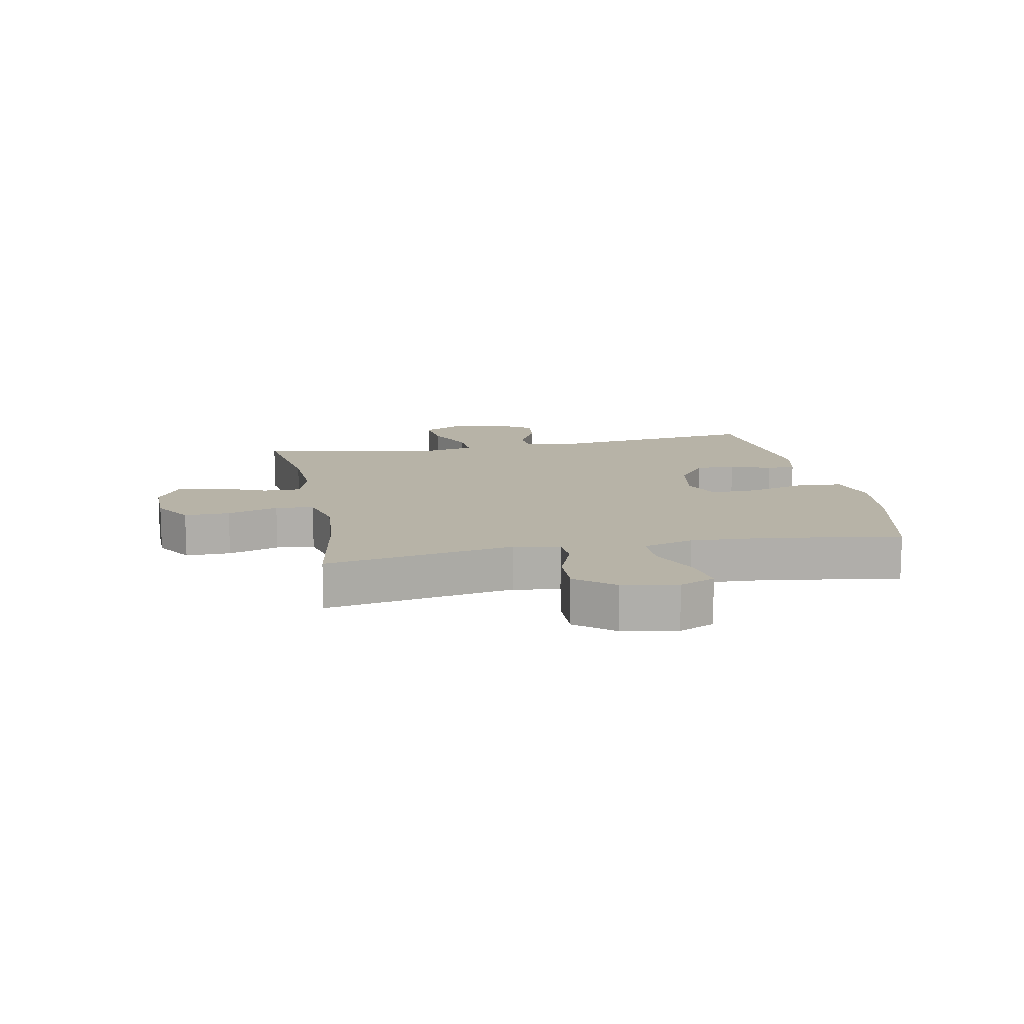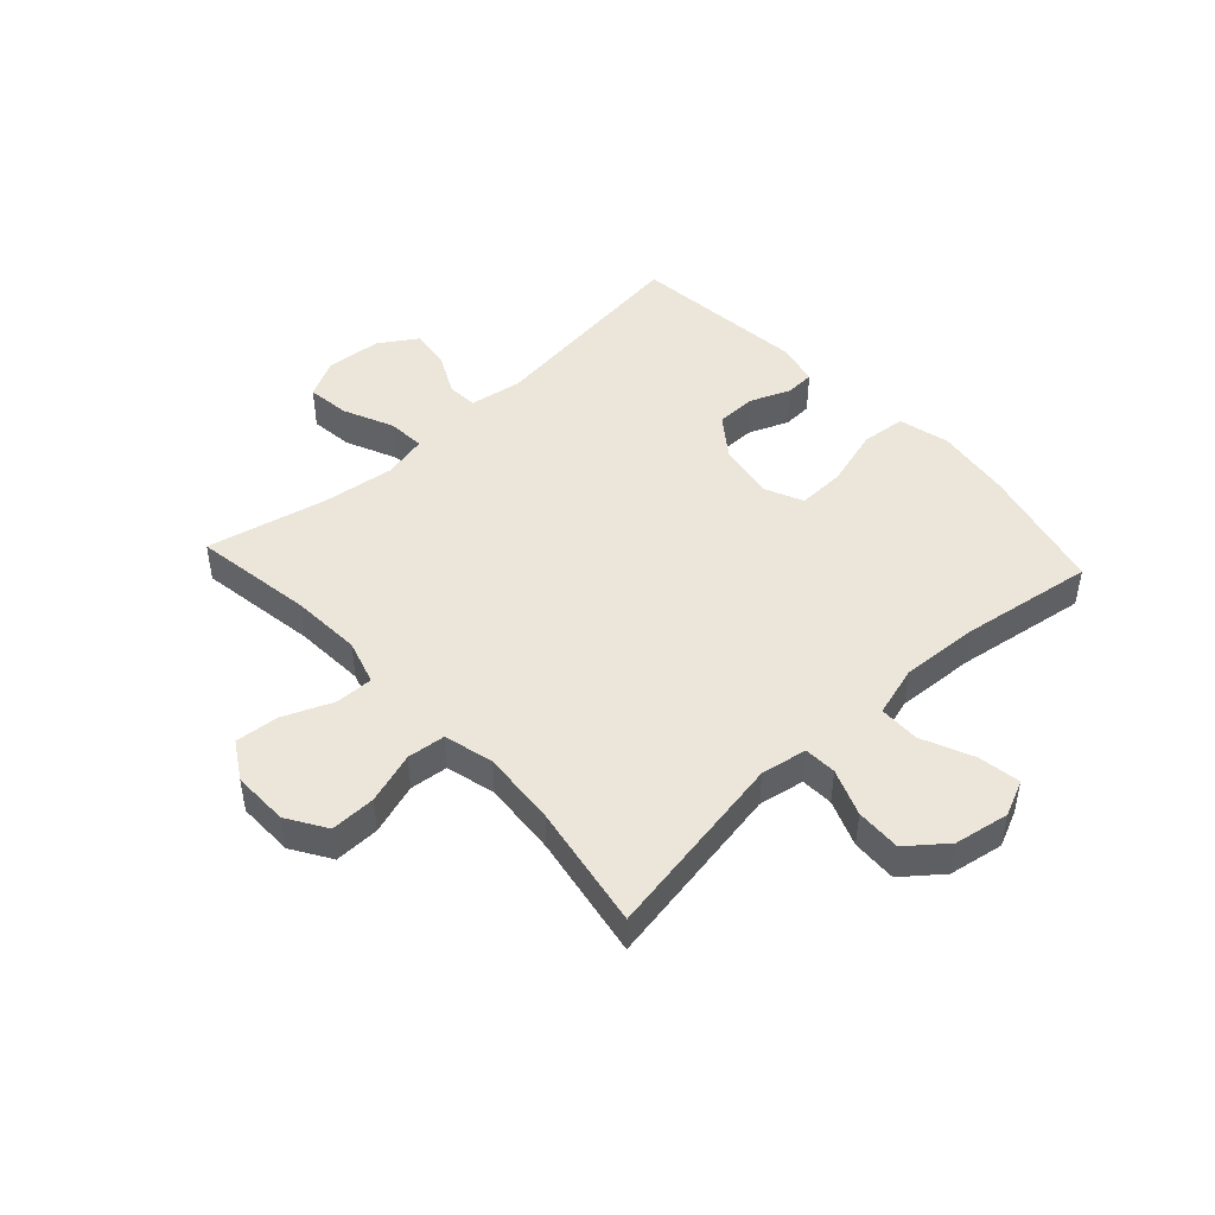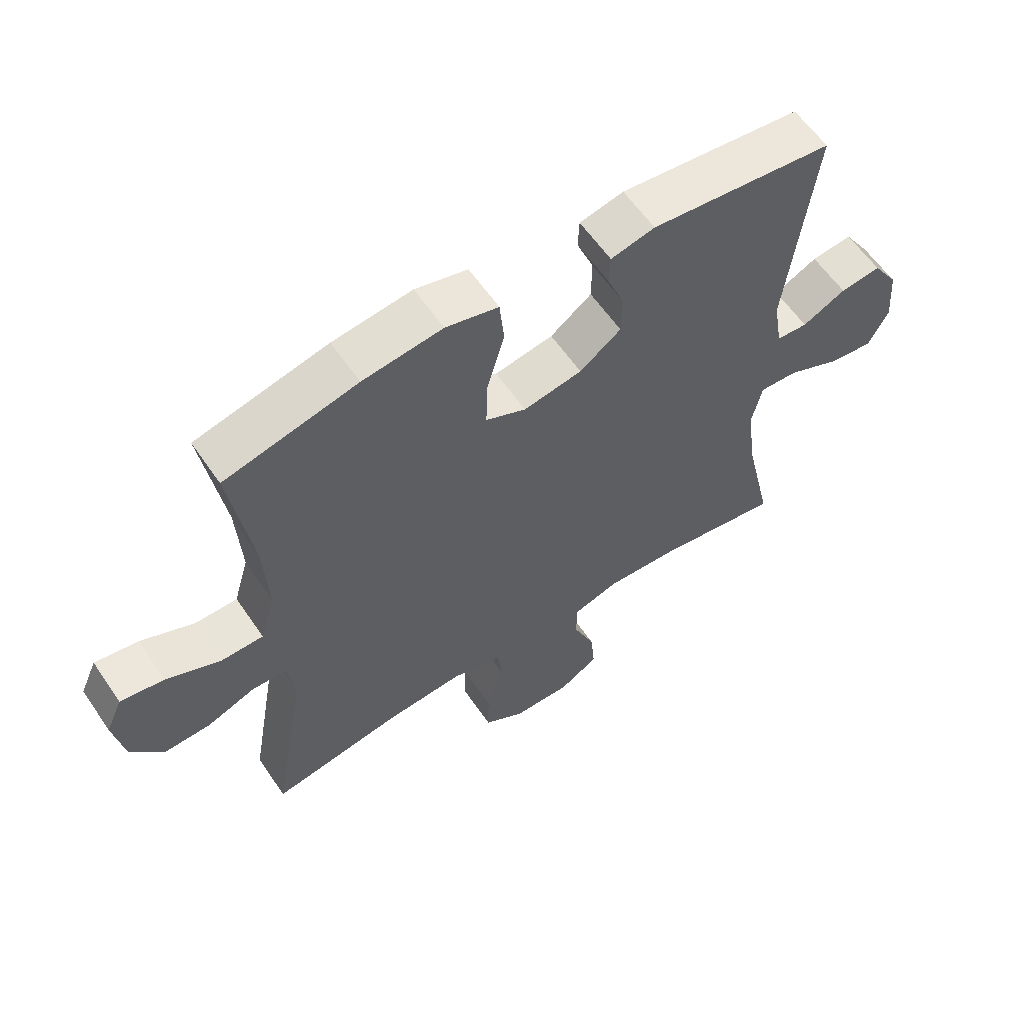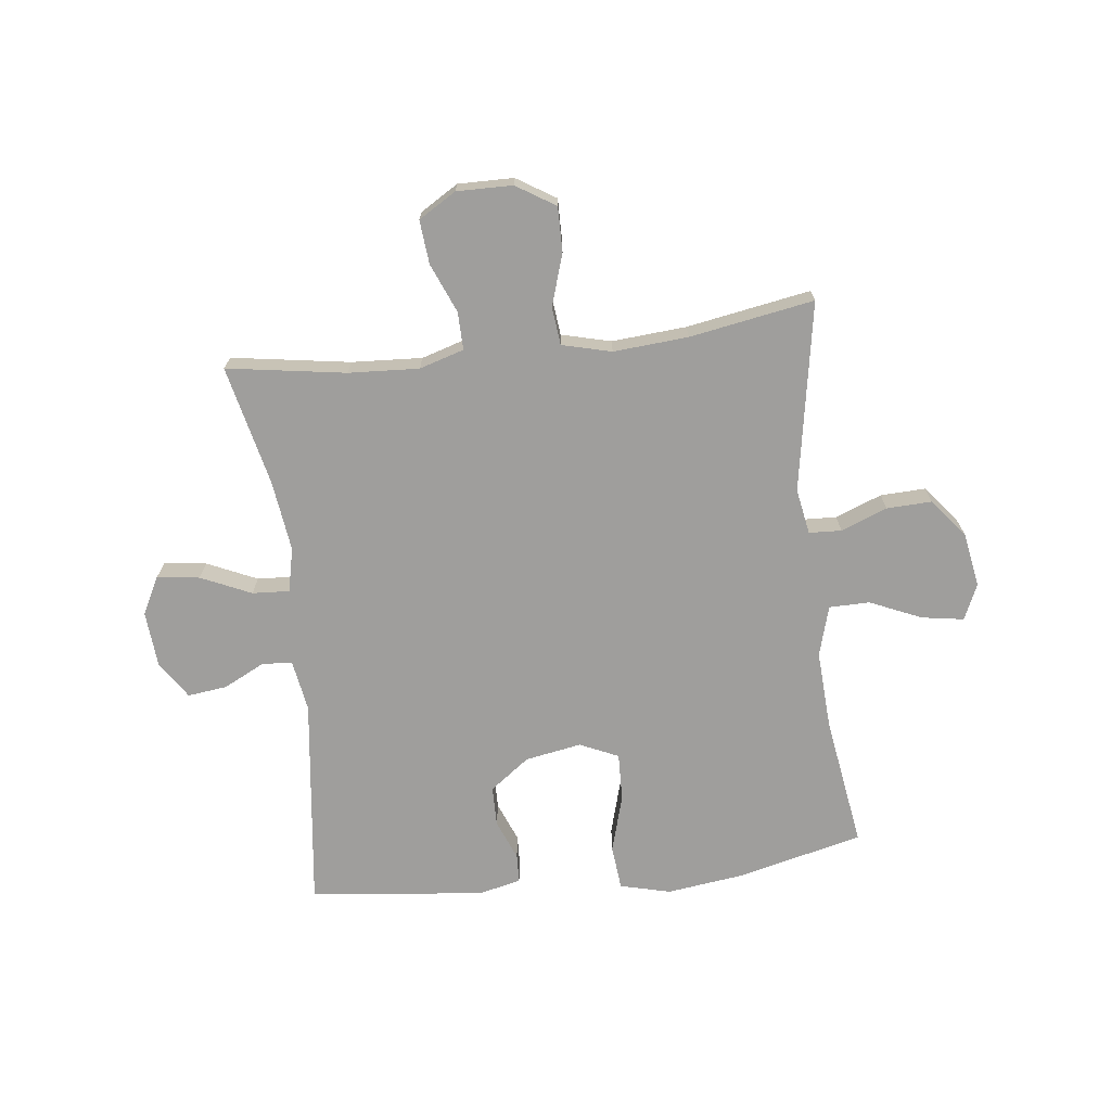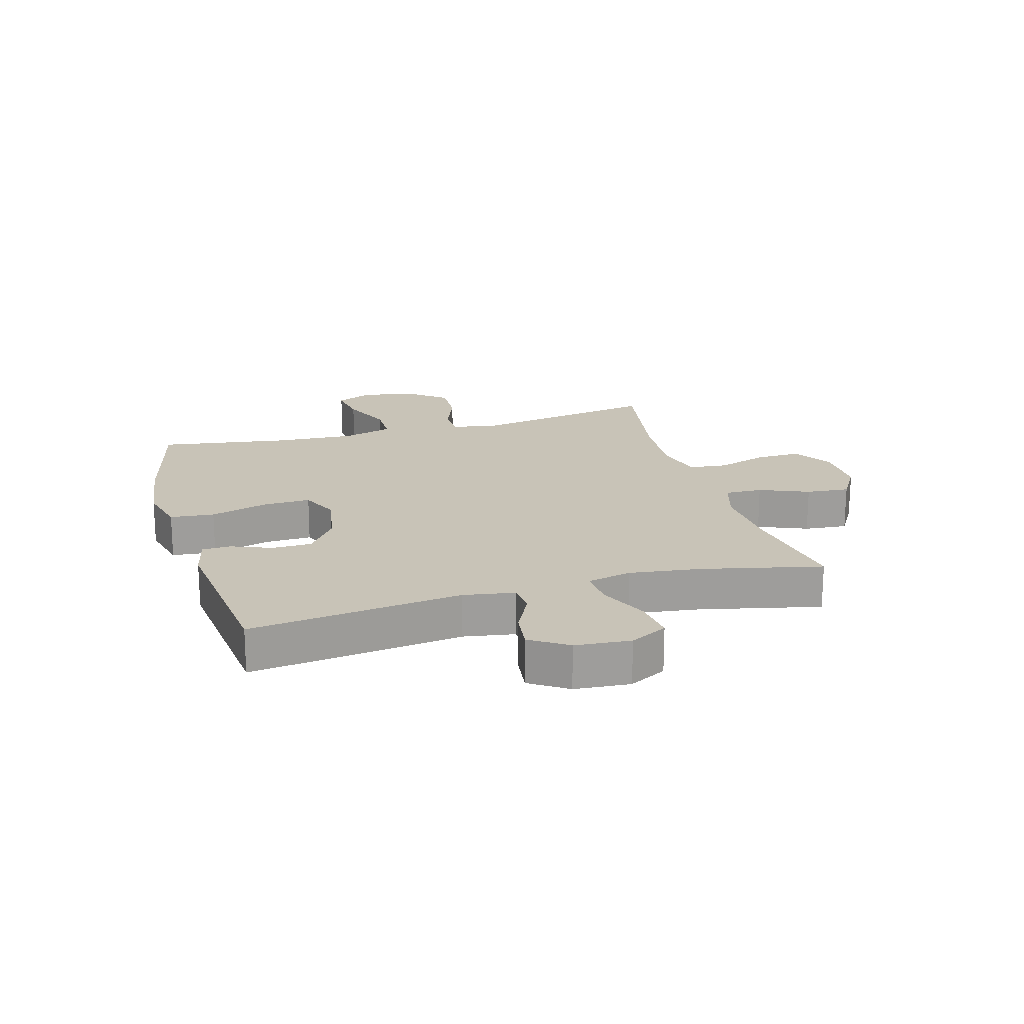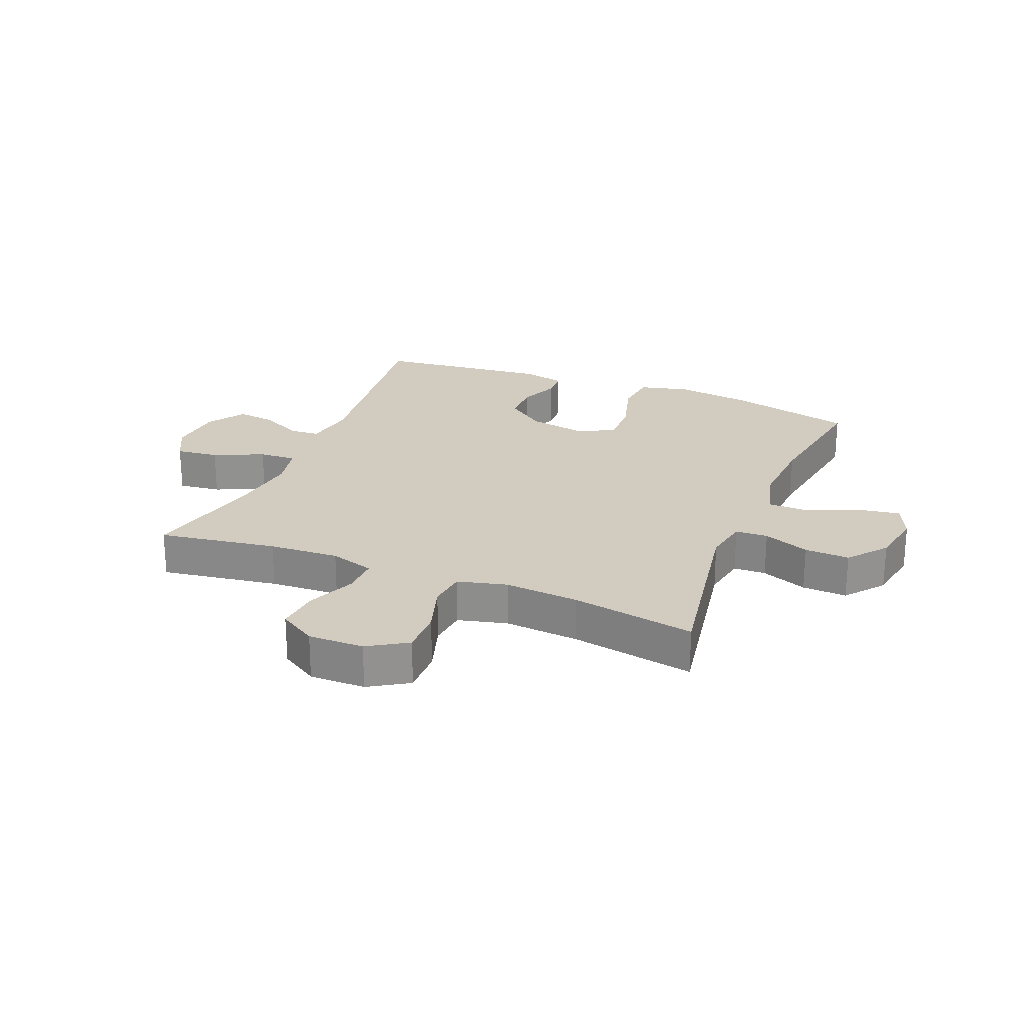
<metadata>
{"format":"obj","ext":"obj","renderer":"f3d","projection":"perspective","resolution":1024,"background":"white","views":[{"elev":12.6,"azim":-101.1,"up":"+Y"},{"elev":47.2,"azim":-132.7,"up":"+Y"},{"elev":59.6,"azim":-34.1,"up":"+Z"},{"elev":-70.9,"azim":-173.3,"up":"+Y"},{"elev":19.7,"azim":74.0,"up":"+Y"},{"elev":24.2,"azim":-157.8,"up":"+Y"}]}
</metadata>
<code>
o path3280
v -0.2794 0.0375 -0.439
v -0.1496 0.0375 -0.4289
v -0.06379 0.0375 -0.4507
v -0.05664 0.0375 -0.5171
v -0.085 0.0375 -0.6054
v -0.08624 0.0375 -0.684
v -0.01828 0.0375 -0.7264
v 0.07864 0.0375 -0.7277
v 0.1437 0.0375 -0.6881
v 0.137 0.0375 -0.6126
v 0.1012 0.0375 -0.5269
v 0.09993 0.0375 -0.4613
v 0.1774 0.0375 -0.4378
v 0.2998 0.0375 -0.4446
v 0.5062 0.0375 -0.4767
v 0.4586 0.0375 -0.268
v 0.4423 0.0375 -0.1446
v 0.4594 0.0375 -0.0677
v 0.524 0.0375 -0.0715
v 0.611 0.0375 -0.1106
v 0.6852 0.0375 -0.1197
v 0.7186 0.0375 -0.05487
v 0.7108 0.0375 0.04183
v 0.6682 0.0375 0.1069
v 0.6001 0.0375 0.09851
v 0.528 0.0375 0.06241
v 0.4758 0.0375 0.066
v 0.4608 0.0375 0.1557
v 0.5062 0.0375 0.5252
v 0.202 0.0375 0.558
v 0.1288 0.0375 0.5411
v 0.1268 0.0375 0.491
v 0.1548 0.0375 0.4213
v 0.154 0.0375 0.3516
v 0.08509 0.0375 0.3006
v -0.01246 0.0375 0.2832
v -0.07942 0.0375 0.3134
v -0.07701 0.0375 0.3957
v -0.04801 0.0375 0.4968
v -0.05557 0.0375 0.5738
v -0.1432 0.0375 0.5957
v -0.2754 0.0375 0.5785
v -0.4955 0.0375 0.5252
v -0.4601 0.0375 0.2962
v -0.4524 0.0375 0.1599
v -0.4776 0.0375 0.07263
v -0.5481 0.0375 0.07185
v -0.6378 0.0375 0.1111
v -0.7107 0.0375 0.1227
v -0.7382 0.0375 0.06091
v -0.7213 0.0375 -0.03421
v -0.6681 0.0375 -0.1008
v -0.5897 0.0375 -0.09778
v -0.5093 0.0375 -0.06649
v -0.4528 0.0375 -0.06899
v -0.4385 0.0375 -0.1483
v -0.4955 0.0375 -0.4767
v -0.2794 -0.0375 -0.439
v -0.1496 -0.0375 -0.4289
v -0.06379 -0.0375 -0.4507
v -0.05664 -0.0375 -0.5171
v -0.085 -0.0375 -0.6054
v -0.08624 -0.0375 -0.684
v -0.01828 -0.0375 -0.7264
v 0.07864 -0.0375 -0.7277
v 0.1437 -0.0375 -0.6881
v 0.137 -0.0375 -0.6126
v 0.1012 -0.0375 -0.5269
v 0.09993 -0.0375 -0.4613
v 0.1774 -0.0375 -0.4378
v 0.2998 -0.0375 -0.4446
v 0.5062 -0.0375 -0.4767
v 0.4586 -0.0375 -0.268
v 0.4423 -0.0375 -0.1446
v 0.4594 -0.0375 -0.0677
v 0.524 -0.0375 -0.0715
v 0.611 -0.0375 -0.1106
v 0.6852 -0.0375 -0.1197
v 0.7186 -0.0375 -0.05487
v 0.7108 -0.0375 0.04183
v 0.6682 -0.0375 0.1069
v 0.6001 -0.0375 0.09851
v 0.528 -0.0375 0.06241
v 0.4758 -0.0375 0.066
v 0.4608 -0.0375 0.1557
v 0.5062 -0.0375 0.5252
v 0.202 -0.0375 0.558
v 0.1288 -0.0375 0.5411
v 0.1268 -0.0375 0.491
v 0.1548 -0.0375 0.4213
v 0.154 -0.0375 0.3516
v 0.08509 -0.0375 0.3006
v -0.01246 -0.0375 0.2832
v -0.07942 -0.0375 0.3134
v -0.07701 -0.0375 0.3957
v -0.04801 -0.0375 0.4968
v -0.05557 -0.0375 0.5738
v -0.1432 -0.0375 0.5957
v -0.2754 -0.0375 0.5785
v -0.4955 -0.0375 0.5252
v -0.4601 -0.0375 0.2962
v -0.4524 -0.0375 0.1599
v -0.4776 -0.0375 0.07263
v -0.5481 -0.0375 0.07185
v -0.6378 -0.0375 0.1111
v -0.7107 -0.0375 0.1227
v -0.7382 -0.0375 0.06091
v -0.7213 -0.0375 -0.03421
v -0.6681 -0.0375 -0.1008
v -0.5897 -0.0375 -0.09778
v -0.5093 -0.0375 -0.06649
v -0.4528 -0.0375 -0.06899
v -0.4385 -0.0375 -0.1483
v -0.4955 -0.0375 -0.4767
v 0.6852 0.0375 -0.1197
v 0.6852 0.0375 -0.1197
v 0.7186 0.0375 -0.05487
v 0.7108 0.0375 0.04183
v 0.6682 0.0375 0.1069
v 0.6682 0.0375 0.1069
v 0.611 0.0375 -0.1106
v 0.6001 0.0375 0.09851
v 0.524 0.0375 -0.0715
v 0.528 0.0375 0.06241
v 0.4758 0.0375 0.066
v 0.4758 0.0375 0.066
v 0.4594 0.0375 -0.0677
v 0.4594 0.0375 -0.0677
v 0.5062 0.0375 -0.4767
v 0.5062 0.0375 -0.4767
v 0.4586 0.0375 -0.268
v 0.4608 0.0375 0.1557
v 0.5062 0.0375 0.5252
v 0.5062 0.0375 0.5252
v 0.4423 0.0375 -0.1446
v 0.2998 0.0375 -0.4446
v 0.202 0.0375 0.558
v 0.1774 0.0375 -0.4378
v 0.1288 0.0375 0.5411
v 0.1288 0.0375 0.5411
v 0.09993 0.0375 -0.4613
v 0.09993 0.0375 -0.4613
v 0.1548 0.0375 0.4213
v 0.154 0.0375 0.3516
v 0.1268 0.0375 0.491
v 0.08509 0.0375 0.3006
v 0.07864 0.0375 -0.7277
v 0.1437 0.0375 -0.6881
v 0.1437 0.0375 -0.6881
v 0.137 0.0375 -0.6126
v 0.1012 0.0375 -0.5269
v -0.01246 0.0375 0.2832
v -0.01828 0.0375 -0.7264
v -0.07942 0.0375 0.3134
v -0.07942 0.0375 0.3134
v -0.08624 0.0375 -0.684
v -0.07701 0.0375 0.3957
v -0.04801 0.0375 0.4968
v -0.05557 0.0375 0.5738
v -0.05557 0.0375 0.5738
v -0.1432 0.0375 0.5957
v -0.085 0.0375 -0.6054
v -0.05664 0.0375 -0.5171
v -0.06379 0.0375 -0.4507
v -0.06379 0.0375 -0.4507
v -0.1496 0.0375 -0.4289
v -0.2754 0.0375 0.5785
v -0.2794 0.0375 -0.439
v -0.4528 0.0375 -0.06899
v -0.4528 0.0375 -0.06899
v -0.4385 0.0375 -0.1483
v -0.4524 0.0375 0.1599
v -0.4776 0.0375 0.07263
v -0.4776 0.0375 0.07263
v -0.4601 0.0375 0.2962
v -0.5093 0.0375 -0.06649
v -0.4955 0.0375 0.5252
v -0.4955 0.0375 0.5252
v -0.4955 0.0375 -0.4767
v -0.4955 0.0375 -0.4767
v -0.5481 0.0375 0.07185
v -0.5897 0.0375 -0.09778
v -0.6378 0.0375 0.1111
v -0.6681 0.0375 -0.1008
v -0.7107 0.0375 0.1227
v -0.7107 0.0375 0.1227
v -0.7213 0.0375 -0.03421
v -0.7382 0.0375 0.06091
v 0.6852 -0.0375 -0.1197
v 0.6852 -0.0375 -0.1197
v 0.7186 -0.0375 -0.05487
v 0.7108 -0.0375 0.04183
v 0.6682 -0.0375 0.1069
v 0.6682 -0.0375 0.1069
v 0.611 -0.0375 -0.1106
v 0.6001 -0.0375 0.09851
v 0.524 -0.0375 -0.0715
v 0.528 -0.0375 0.06241
v 0.4758 -0.0375 0.066
v 0.4758 -0.0375 0.066
v 0.4594 -0.0375 -0.0677
v 0.4594 -0.0375 -0.0677
v 0.5062 -0.0375 -0.4767
v 0.5062 -0.0375 -0.4767
v 0.4586 -0.0375 -0.268
v 0.4608 -0.0375 0.1557
v 0.5062 -0.0375 0.5252
v 0.5062 -0.0375 0.5252
v 0.4423 -0.0375 -0.1446
v 0.2998 -0.0375 -0.4446
v 0.202 -0.0375 0.558
v 0.1774 -0.0375 -0.4378
v 0.1288 -0.0375 0.5411
v 0.1288 -0.0375 0.5411
v 0.09993 -0.0375 -0.4613
v 0.09993 -0.0375 -0.4613
v 0.1548 -0.0375 0.4213
v 0.154 -0.0375 0.3516
v 0.1268 -0.0375 0.491
v 0.08509 -0.0375 0.3006
v 0.07864 -0.0375 -0.7277
v 0.1437 -0.0375 -0.6881
v 0.1437 -0.0375 -0.6881
v 0.137 -0.0375 -0.6126
v 0.1012 -0.0375 -0.5269
v -0.01246 -0.0375 0.2832
v -0.01828 -0.0375 -0.7264
v -0.07942 -0.0375 0.3134
v -0.07942 -0.0375 0.3134
v -0.08624 -0.0375 -0.684
v -0.07701 -0.0375 0.3957
v -0.04801 -0.0375 0.4968
v -0.05557 -0.0375 0.5738
v -0.05557 -0.0375 0.5738
v -0.1432 -0.0375 0.5957
v -0.085 -0.0375 -0.6054
v -0.05664 -0.0375 -0.5171
v -0.06379 -0.0375 -0.4507
v -0.06379 -0.0375 -0.4507
v -0.1496 -0.0375 -0.4289
v -0.2754 -0.0375 0.5785
v -0.2794 -0.0375 -0.439
v -0.4528 -0.0375 -0.06899
v -0.4528 -0.0375 -0.06899
v -0.4385 -0.0375 -0.1483
v -0.4524 -0.0375 0.1599
v -0.4776 -0.0375 0.07263
v -0.4776 -0.0375 0.07263
v -0.4601 -0.0375 0.2962
v -0.5093 -0.0375 -0.06649
v -0.4955 -0.0375 0.5252
v -0.4955 -0.0375 0.5252
v -0.4955 -0.0375 -0.4767
v -0.4955 -0.0375 -0.4767
v -0.5481 -0.0375 0.07185
v -0.5897 -0.0375 -0.09778
v -0.6378 -0.0375 0.1111
v -0.6681 -0.0375 -0.1008
v -0.7107 -0.0375 0.1227
v -0.7107 -0.0375 0.1227
v -0.7213 -0.0375 -0.03421
v -0.7382 -0.0375 0.06091
f 255 250 247
f 196 192 193
f 241 231 235
f 212 226 238
f 205 210 203
f 242 245 253
f 245 240 226
f 222 224 221
f 231 232 235
f 227 224 236
f 207 218 206
f 217 207 211
f 197 199 201
f 228 231 249
f 237 225 215
f 237 215 238
f 217 211 219
f 259 262 257
f 198 195 196
f 243 247 250
f 228 243 226
f 230 227 236
f 235 232 233
f 257 261 255
f 258 256 261
f 206 220 199
f 195 198 197
f 199 220 201
f 196 195 192
f 191 195 189
f 210 205 212
f 246 243 228
f 247 243 246
f 218 207 217
f 238 215 212
f 212 209 226
f 236 224 225
f 249 231 241
f 219 211 213
f 236 225 237
f 192 195 191
f 220 206 218
f 250 255 256
f 240 238 226
f 255 261 256
f 249 241 251
f 246 228 249
f 240 245 242
f 201 220 209
f 221 224 227
f 243 245 226
f 226 209 220
f 262 261 257
f 199 197 198
f 209 212 205
f 116 22 79 190
f 22 23 80 79
f 23 120 194 80
f 20 21 78 77
f 24 25 82 81
f 19 20 77 76
f 25 26 83 82
f 26 126 200 83
f 128 19 76 202
f 130 16 73 204
f 27 28 85 84
f 28 134 208 85
f 17 18 75 74
f 16 17 74 73
f 14 15 72 71
f 29 30 87 86
f 13 14 71 70
f 30 140 214 87
f 142 13 70 216
f 33 34 91 90
f 32 33 90 89
f 31 32 89 88
f 34 35 92 91
f 8 149 223 65
f 9 10 67 66
f 10 11 68 67
f 11 12 69 68
f 35 36 93 92
f 7 8 65 64
f 36 155 229 93
f 6 7 64 63
f 38 39 96 95
f 39 160 234 96
f 40 41 98 97
f 5 6 63 62
f 4 5 62 61
f 165 4 61 239
f 2 3 60 59
f 37 38 95 94
f 41 42 99 98
f 1 2 59 58
f 170 56 113 244
f 45 174 248 102
f 44 45 102 101
f 54 55 112 111
f 178 44 101 252
f 42 43 100 99
f 180 1 58 254
f 46 47 104 103
f 56 57 114 113
f 53 54 111 110
f 47 48 105 104
f 52 53 110 109
f 48 186 260 105
f 51 52 109 108
f 50 51 108 107
f 49 50 107 106
f 181 173 176
f 122 119 118
f 167 161 157
f 138 164 152
f 131 129 136
f 168 179 171
f 171 152 166
f 148 147 150
f 157 161 158
f 153 162 150
f 133 132 144
f 143 137 133
f 123 127 125
f 154 175 157
f 163 141 151
f 163 164 141
f 143 145 137
f 185 183 188
f 124 122 121
f 169 176 173
f 154 152 169
f 156 162 153
f 161 159 158
f 183 181 187
f 184 187 182
f 132 125 146
f 121 123 124
f 125 127 146
f 122 118 121
f 117 115 121
f 136 138 131
f 172 154 169
f 173 172 169
f 144 143 133
f 164 138 141
f 138 152 135
f 162 151 150
f 175 167 157
f 145 139 137
f 162 163 151
f 118 117 121
f 146 144 132
f 176 182 181
f 166 152 164
f 181 182 187
f 175 177 167
f 172 175 154
f 166 168 171
f 127 135 146
f 147 153 150
f 169 152 171
f 152 146 135
f 188 183 187
f 125 124 123
f 135 131 138

</code>
